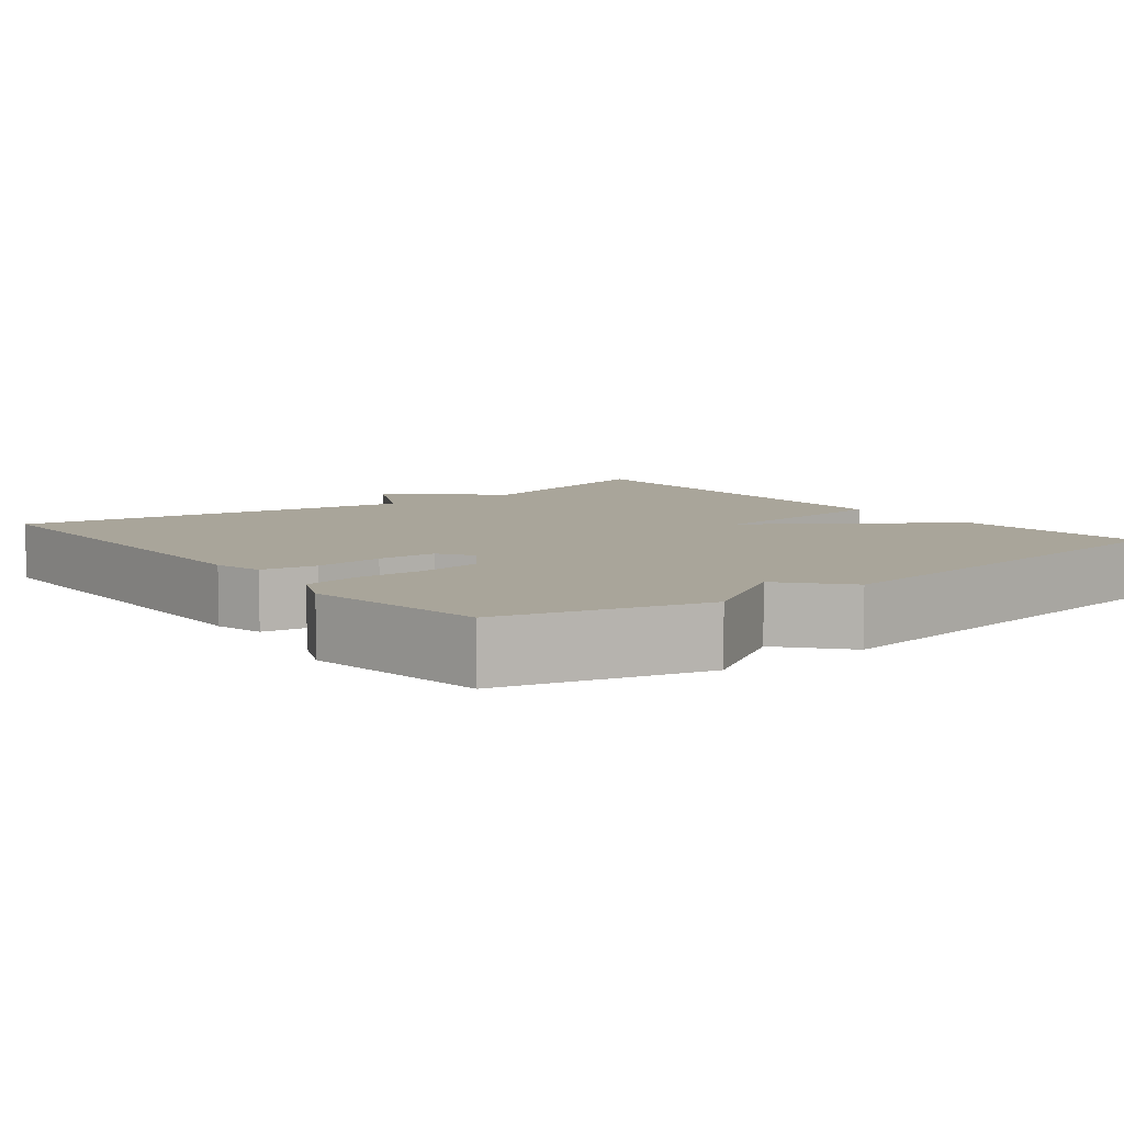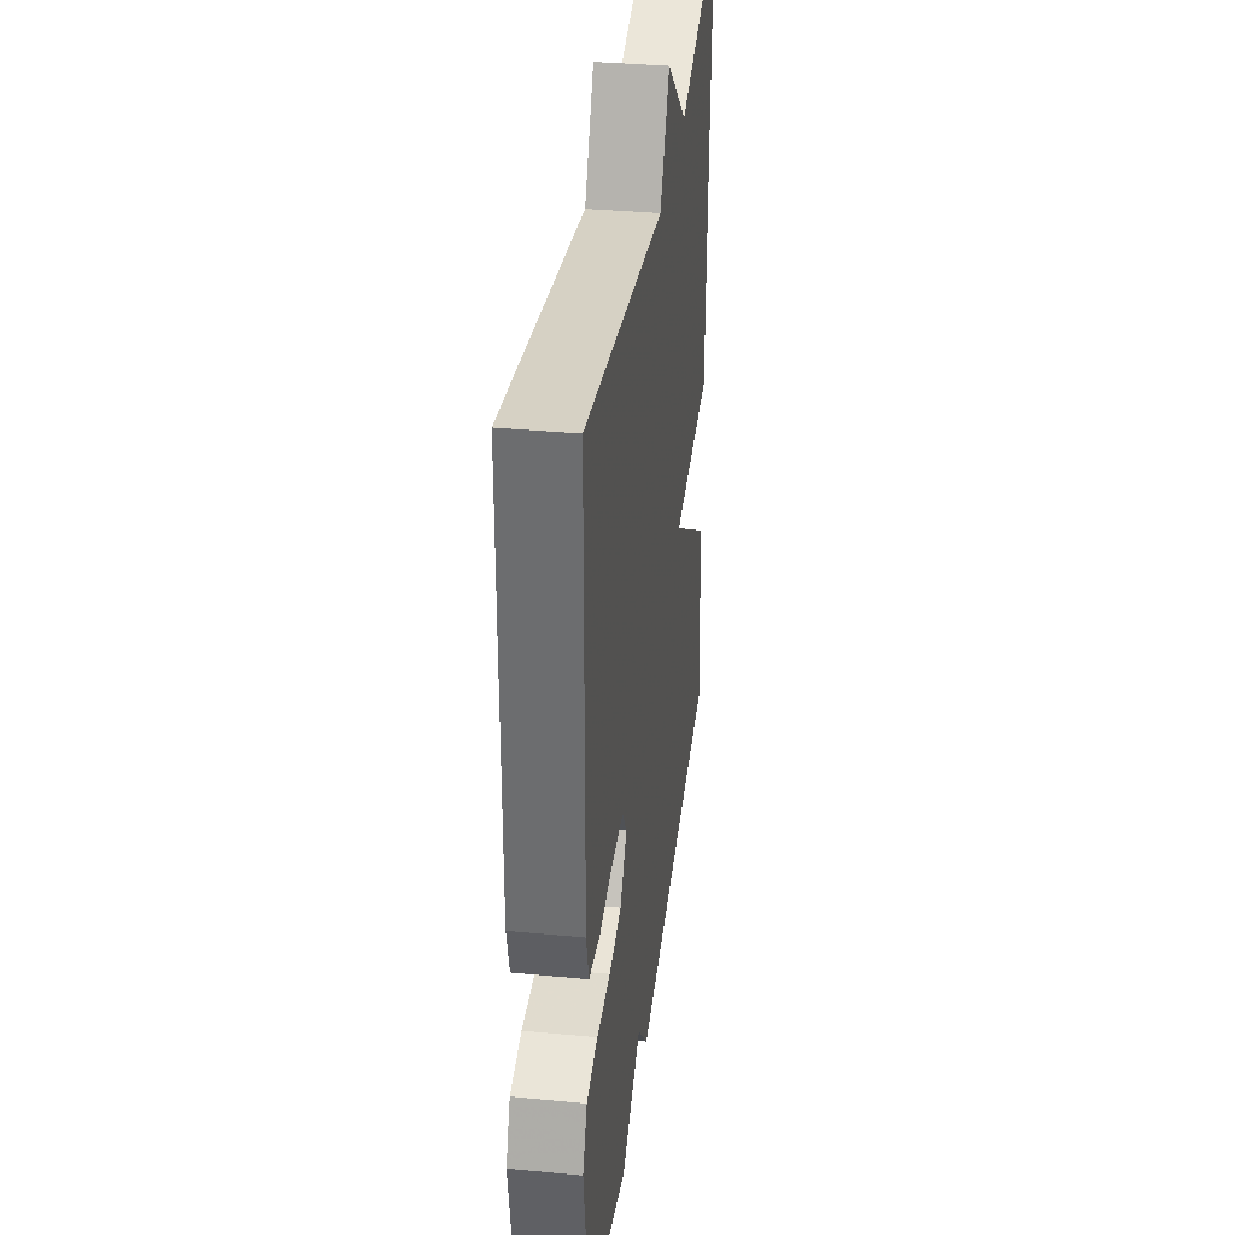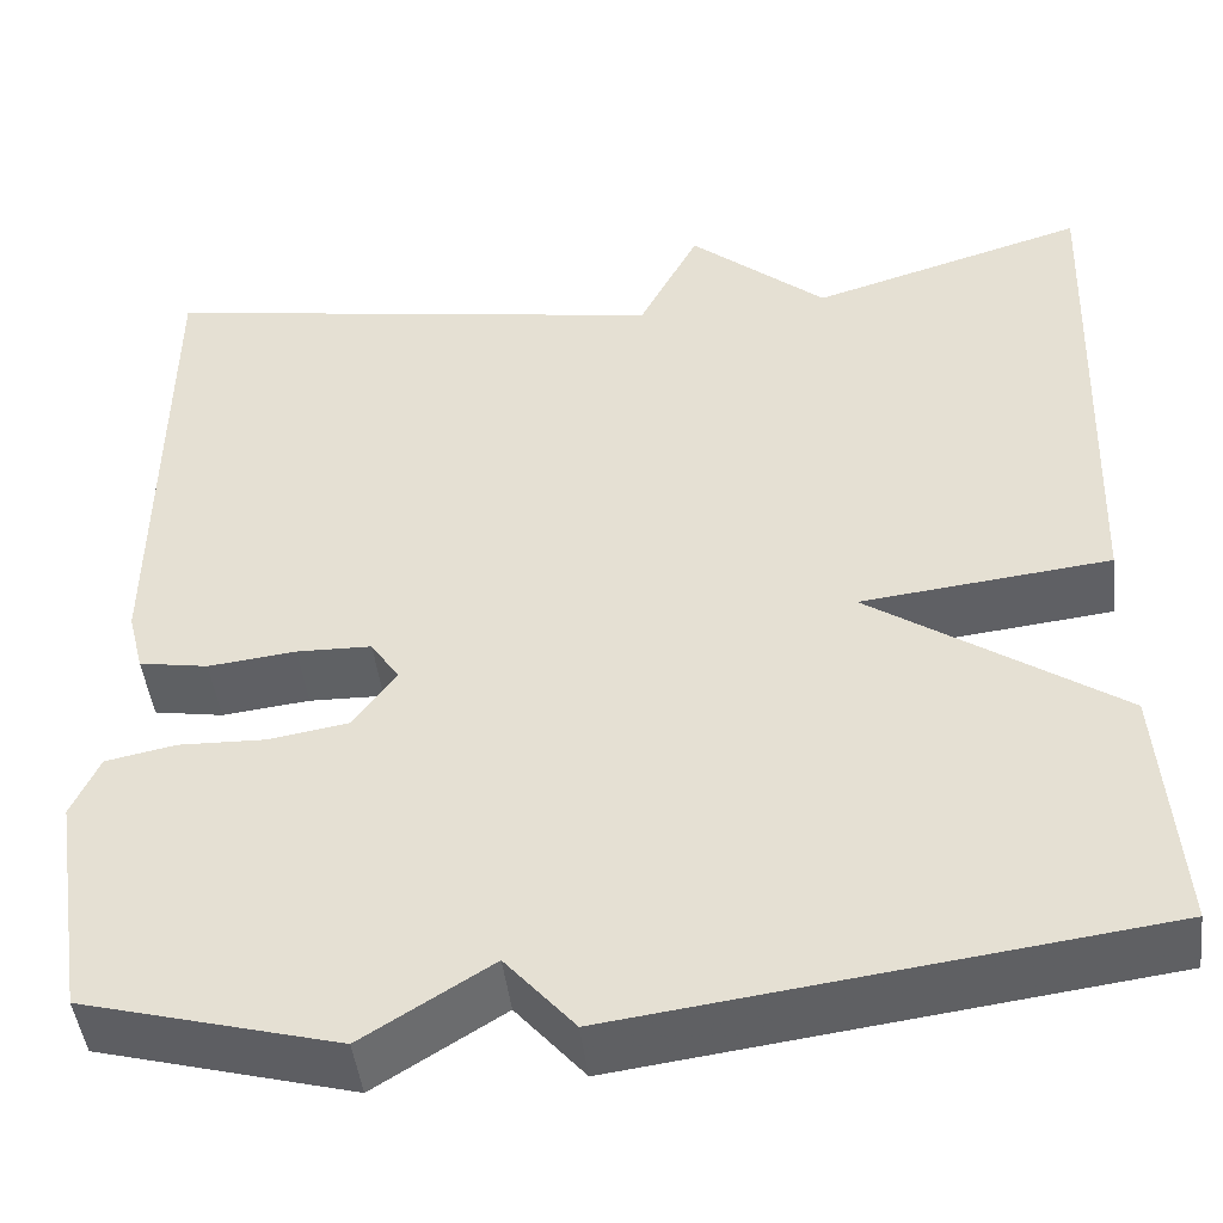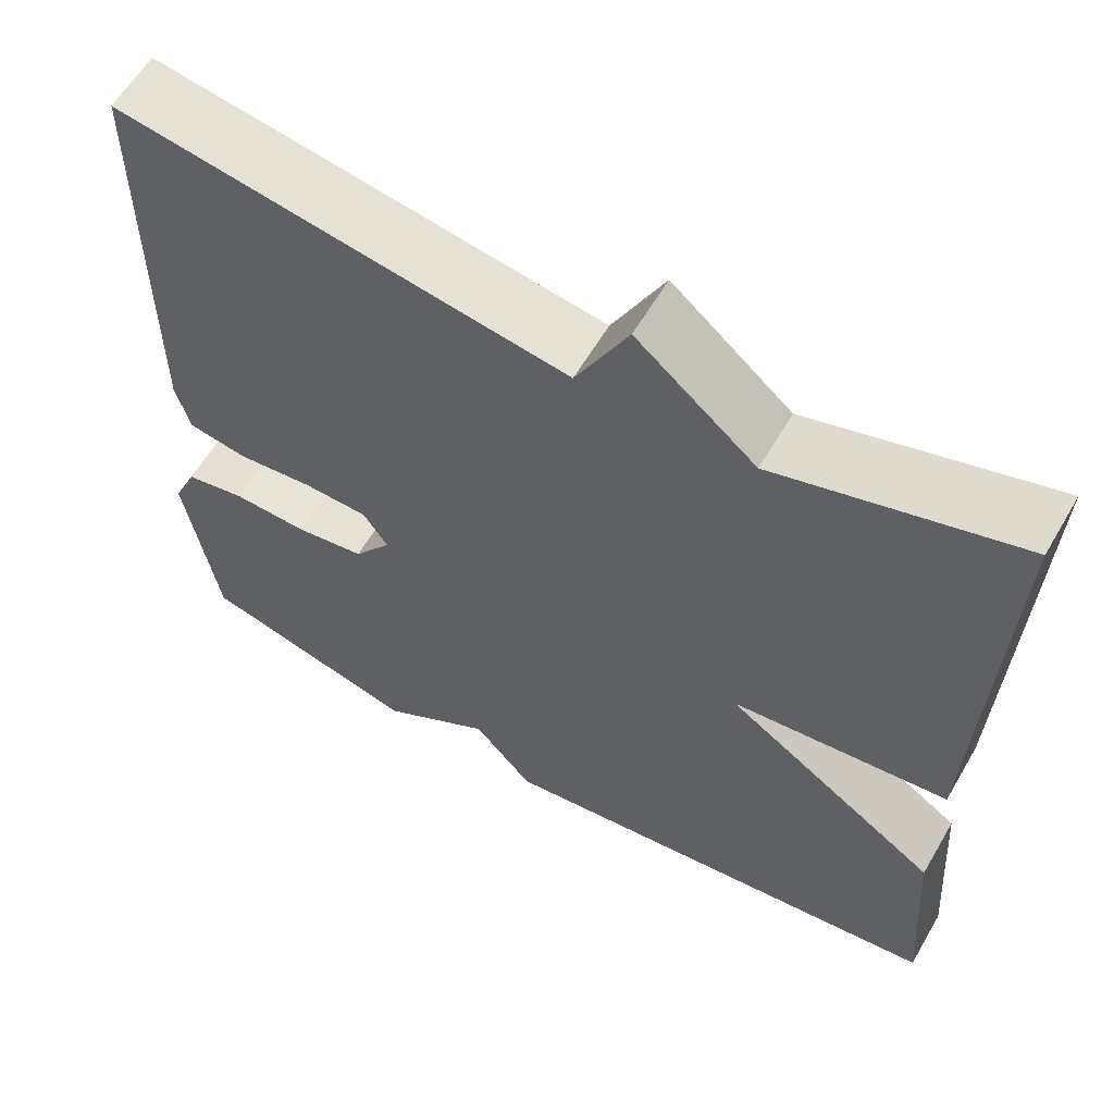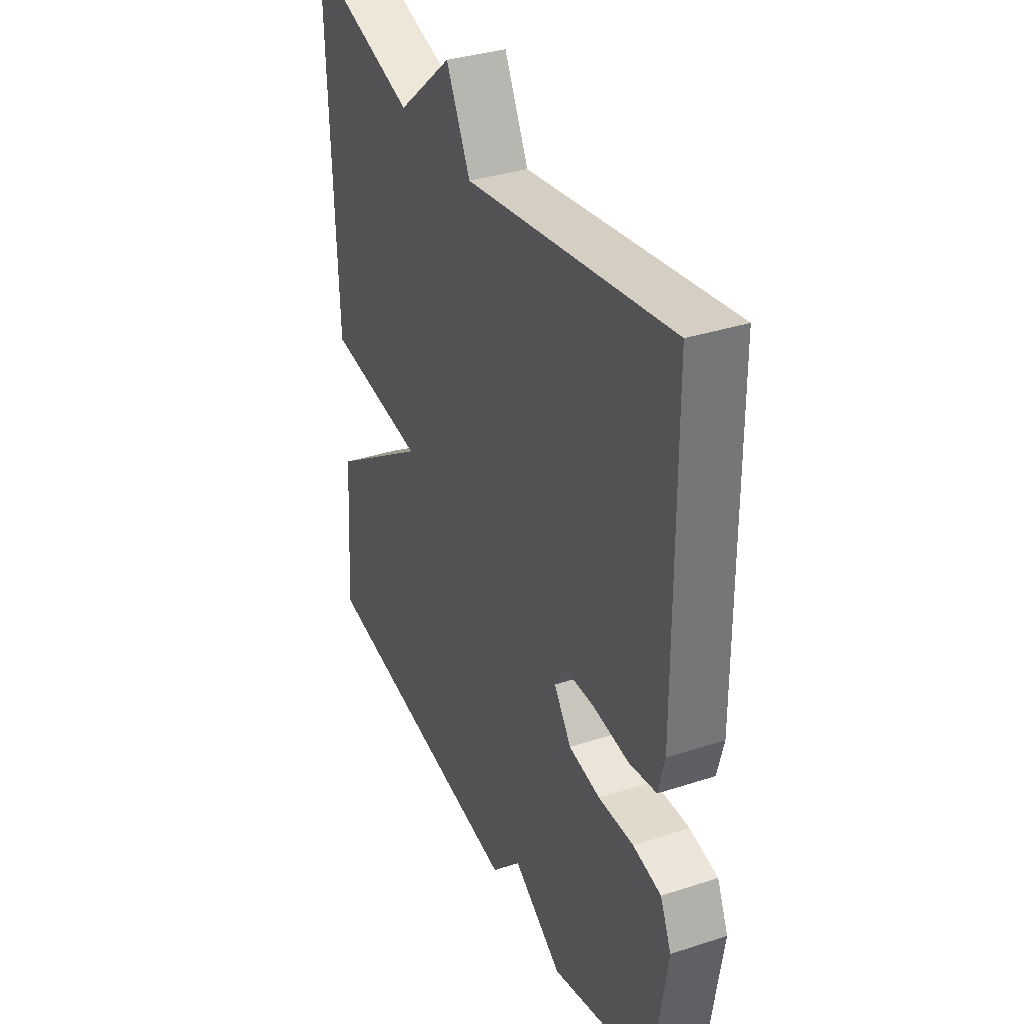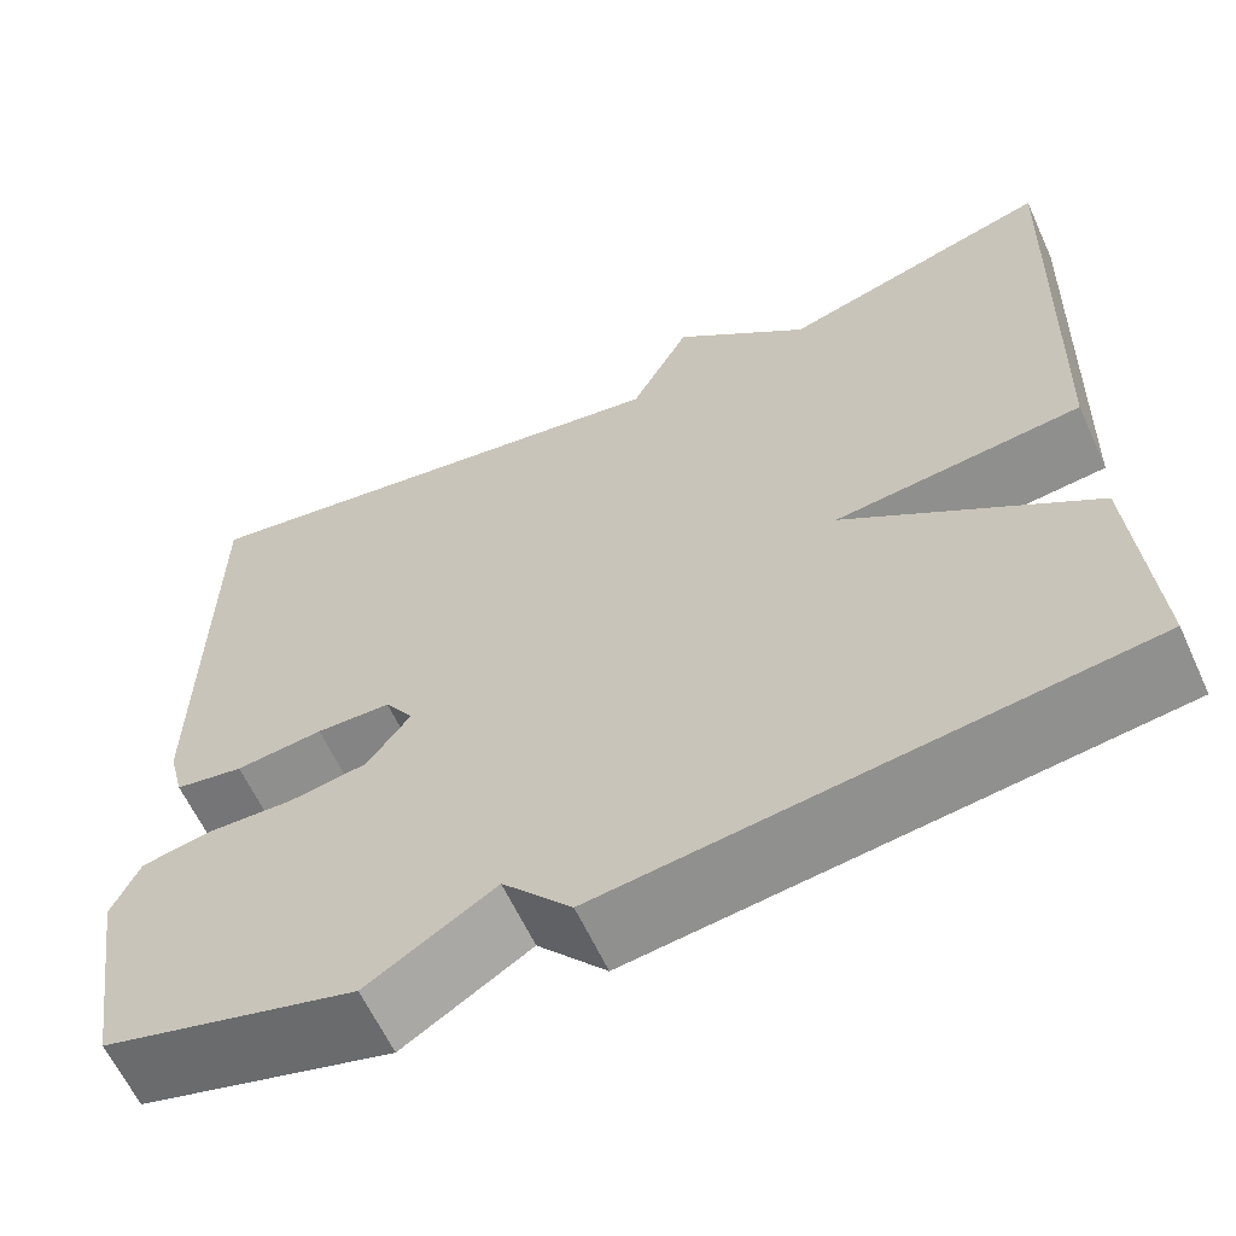
<metadata>
{"format":"obj","ext":"obj","renderer":"f3d","projection":"perspective","resolution":1024,"background":"white","views":[{"elev":7.5,"azim":142.0,"up":"+Y"},{"elev":35.6,"azim":97.3,"up":"+Z"},{"elev":-46.4,"azim":-173.2,"up":"+Z"},{"elev":60.5,"azim":-149.8,"up":"+Z"},{"elev":35.1,"azim":66.6,"up":"+Z"},{"elev":-62.1,"azim":-155.3,"up":"+Z"}]}
</metadata>
<code>
v -0.5 0.07 0.5
v -0.22 0.07 0.416
v -0.081 0.07 0.535
v -0.02 0.07 0.416
v 0.5 0.07 0.5
v 0.504 0.07 -0.008
v 0.488 0.07 -0.071
v 0.418 0.07 -0.083
v 0.329 0.07 -0.073
v 0.253 0.07 -0.075
v 0.224 0.07 -0.119
v 0.268 0.07 -0.179
v 0.348 0.07 -0.192
v 0.437 0.07 -0.189
v 0.508 0.07 -0.203
v 0.536 0.07 -0.266
v 0.5 0.07 -0.5
v 0.242 0.07 -0.57
v 0.112 0.07 -0.489
v 0.042 0.07 -0.57
v -0.5 0.07 -0.5
v -0.481 0.07 -0.243
v -0.228 0.07 -0.071
v -0.481 0.07 -0.043
v -0.5 0 0.5
v -0.22 0 0.416
v -0.081 0 0.535
v -0.02 0 0.416
v 0.5 0 0.5
v 0.504 0 -0.008
v 0.488 0 -0.071
v 0.418 0 -0.083
v 0.329 0 -0.073
v 0.253 0 -0.075
v 0.224 0 -0.119
v 0.268 0 -0.179
v 0.348 0 -0.192
v 0.437 0 -0.189
v 0.508 0 -0.203
v 0.536 0 -0.266
v 0.5 0 -0.5
v 0.242 0 -0.57
v 0.112 0 -0.489
v 0.042 0 -0.57
v -0.5 0 -0.5
v -0.481 0 -0.243
v -0.228 0 -0.071
v -0.481 0 -0.043
f 23 24 1 2
f 21 22 23
f 20 21 23
f 19 20 23
f 2 3 4
f 23 2 4
f 19 23 4
f 17 18 19
f 16 17 19
f 15 16 19
f 14 15 19
f 13 14 19
f 12 13 19
f 11 12 19
f 11 19 4
f 10 11 4 5
f 9 10 5 6
f 6 7 8 9
f 26 25 48 47
f 47 46 45
f 47 45 44
f 47 44 43
f 28 27 26
f 28 26 47
f 28 47 43
f 43 42 41
f 43 41 40
f 43 40 39
f 43 39 38
f 43 38 37
f 43 37 36
f 43 36 35
f 28 43 35
f 29 28 35 34
f 30 29 34 33
f 33 32 31 30
f 1 25 26 2
f 2 26 27 3
f 3 27 28 4
f 4 28 29 5
f 5 29 30 6
f 6 30 31 7
f 7 31 32 8
f 8 32 33 9
f 9 33 34 10
f 10 34 35 11
f 11 35 36 12
f 12 36 37 13
f 13 37 38 14
f 14 38 39 15
f 15 39 40 16
f 16 40 41 17
f 17 41 42 18
f 18 42 43 19
f 19 43 44 20
f 20 44 45 21
f 21 45 46 22
f 22 46 47 23
f 23 47 48 24
f 24 48 25 1

</code>
